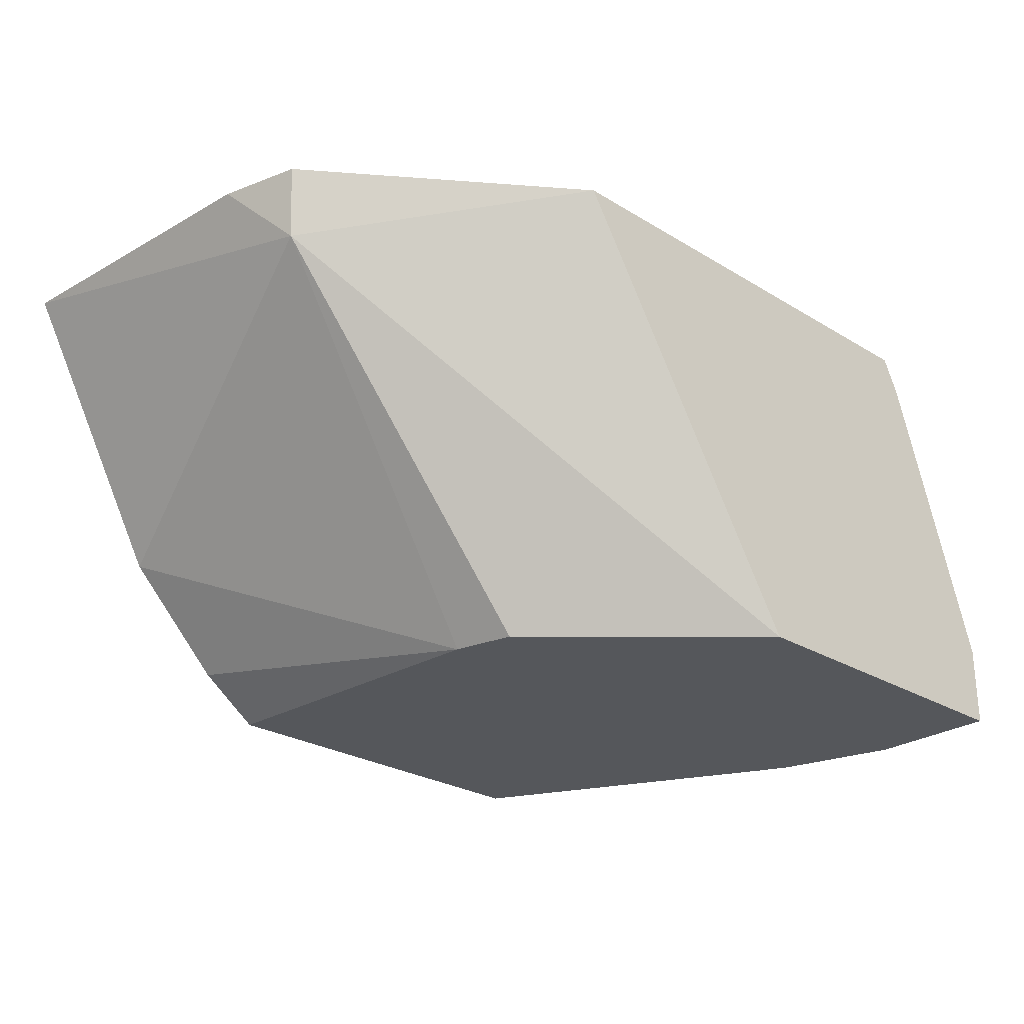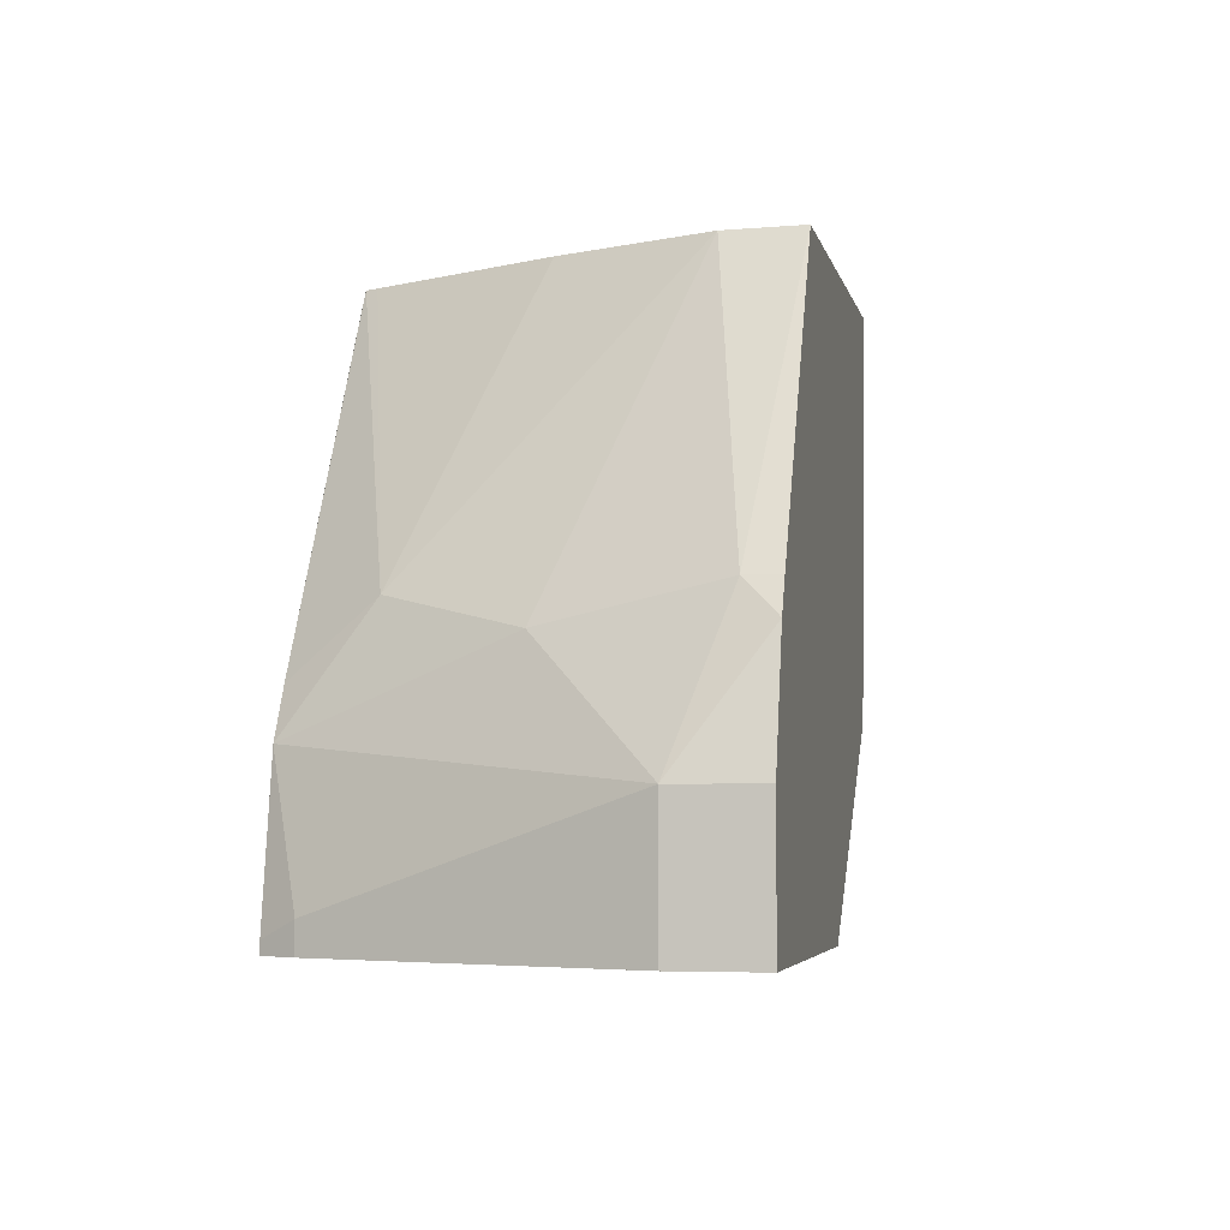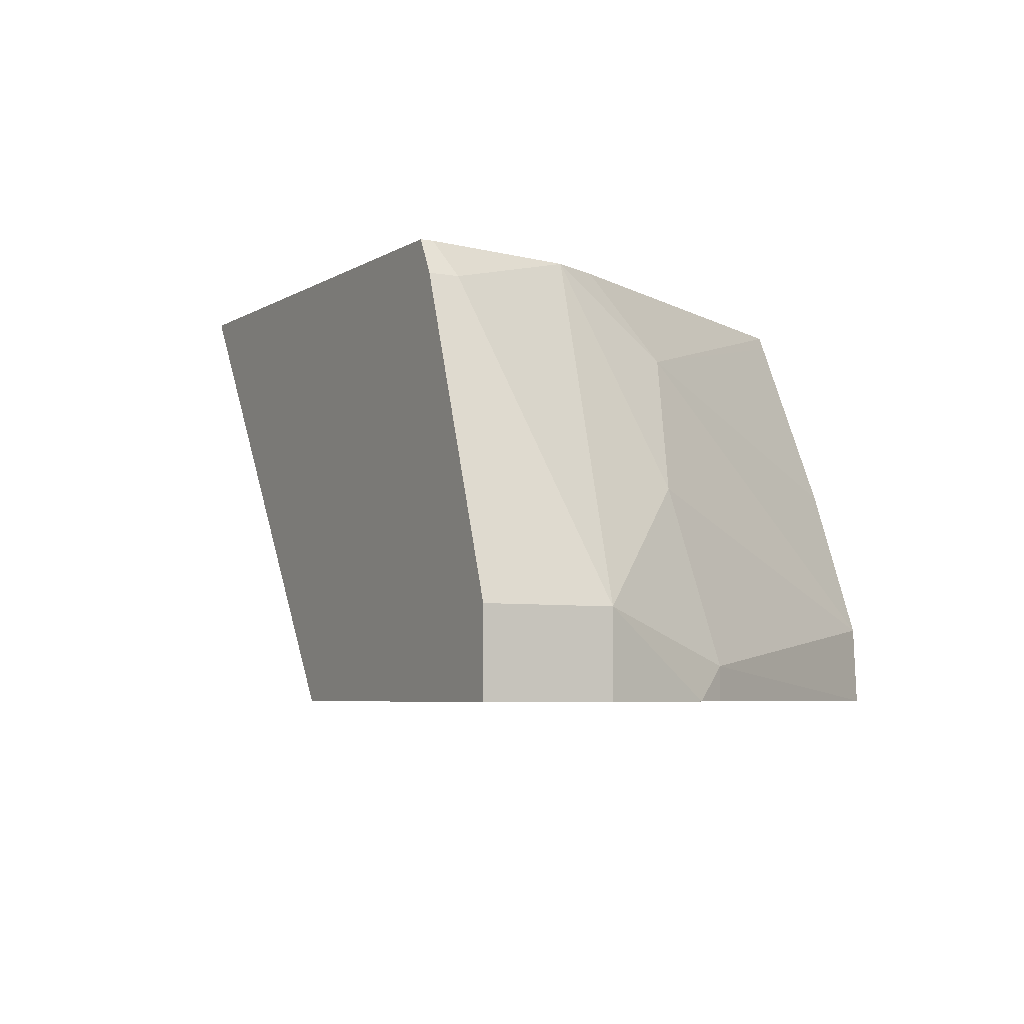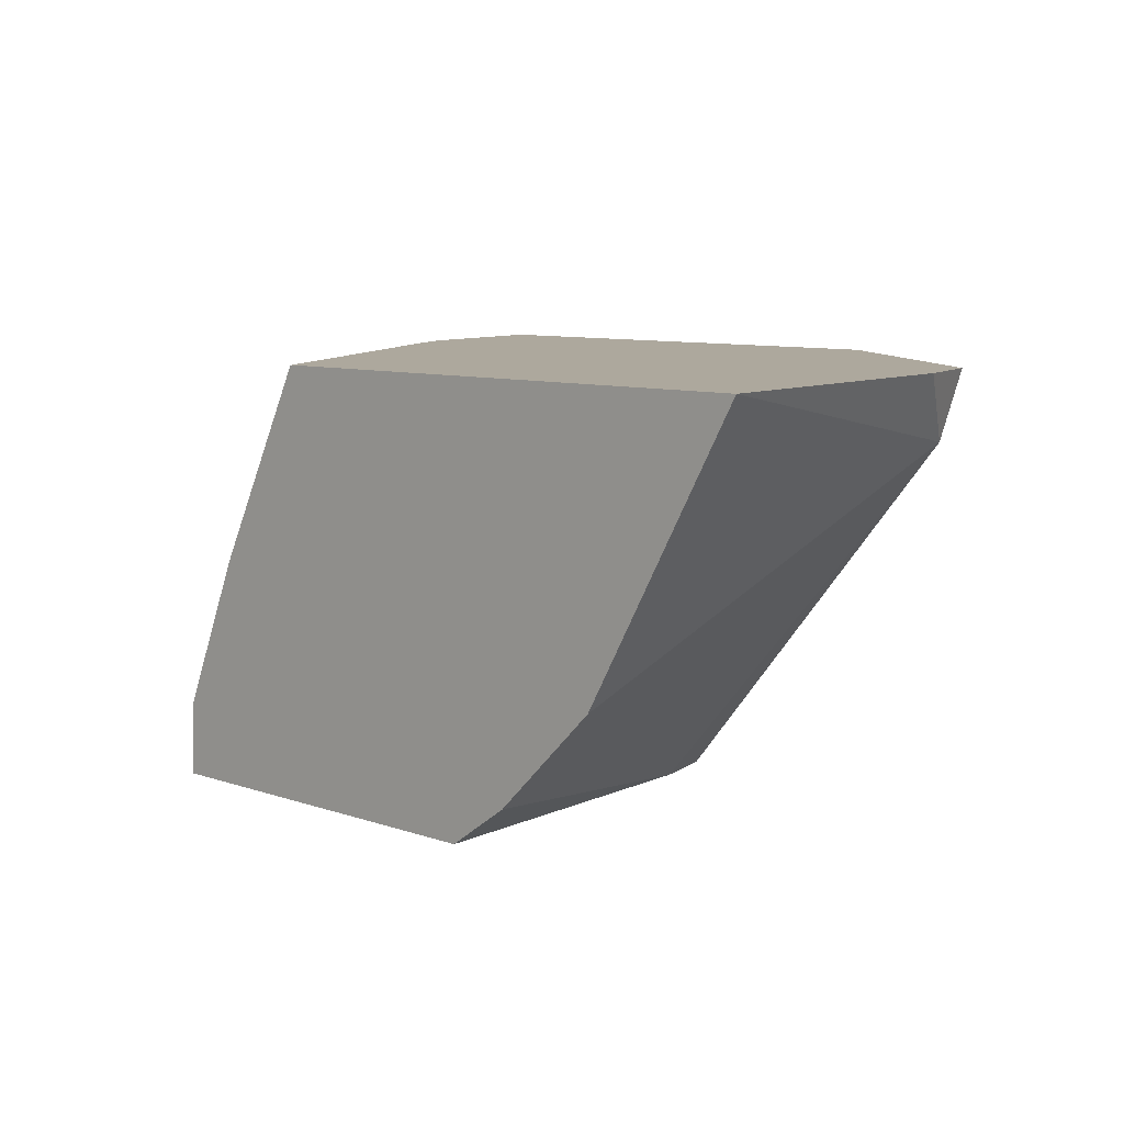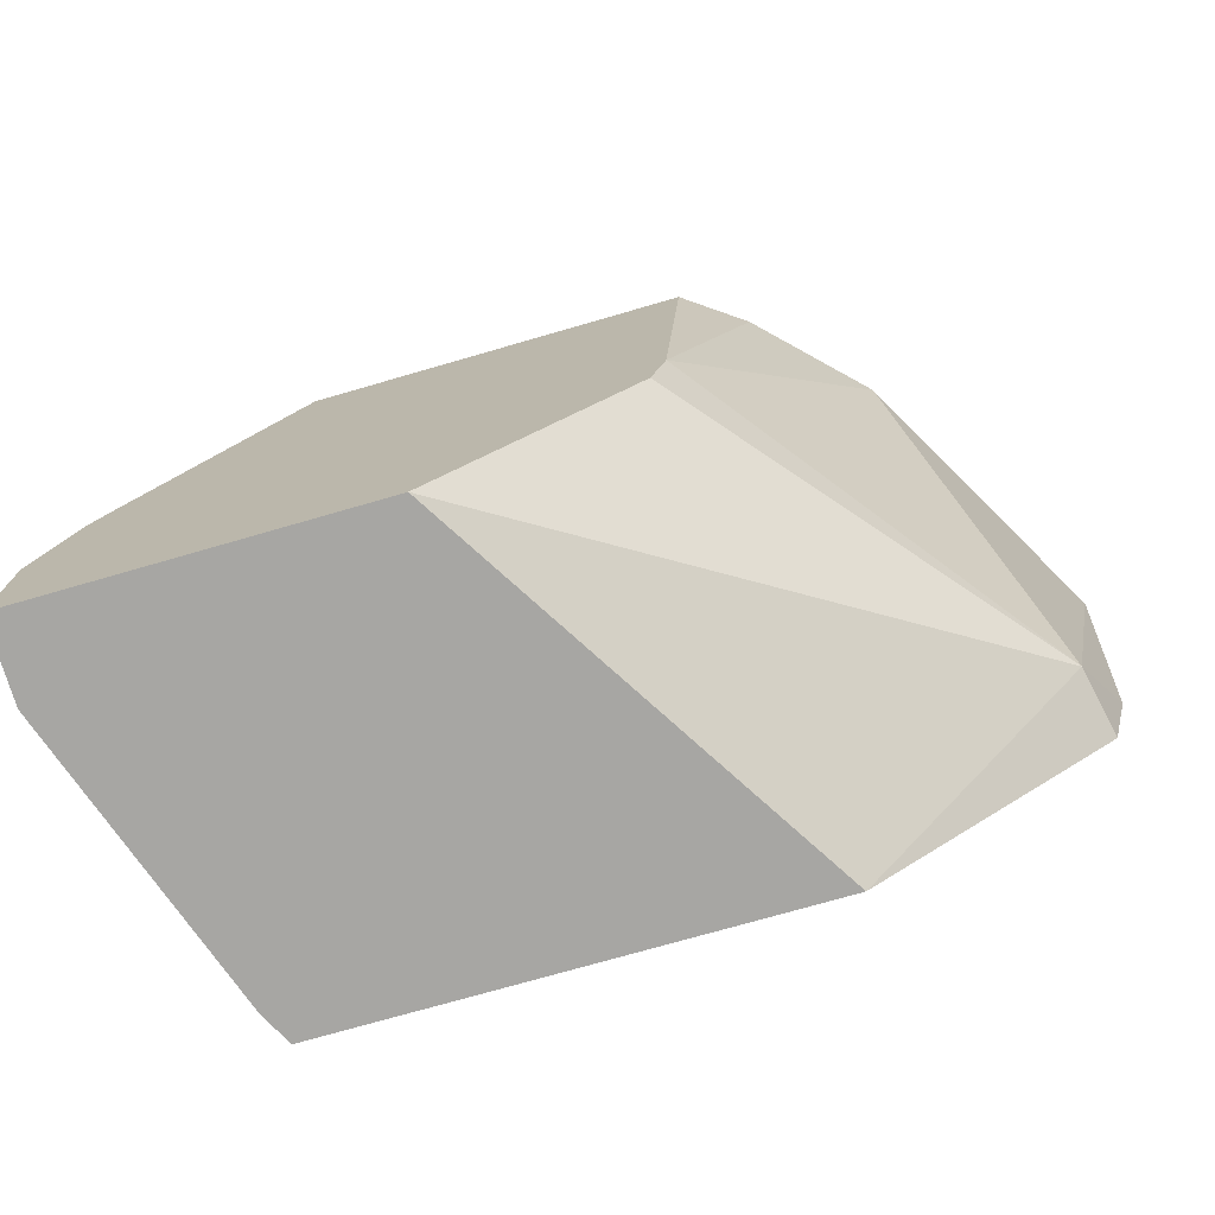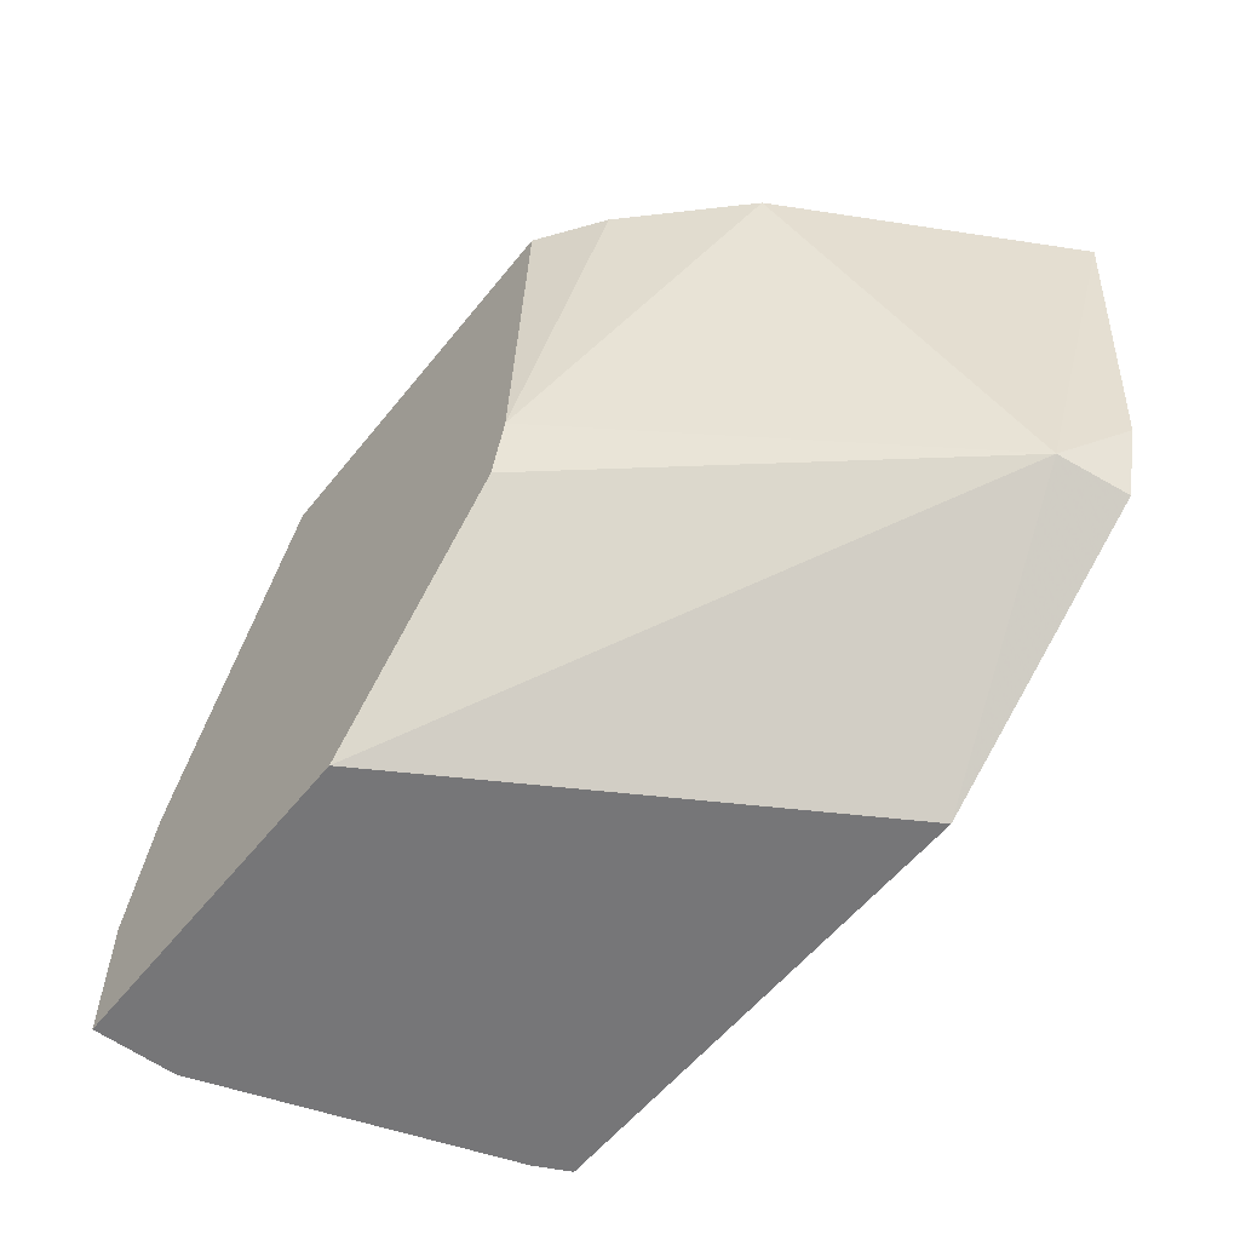
<metadata>
{"format":"obj","ext":"obj","renderer":"f3d","projection":"perspective","resolution":1024,"background":"white","views":[{"elev":-26.5,"azim":-43.6,"up":"+Z"},{"elev":-4.6,"azim":102.0,"up":"+Y"},{"elev":-5.3,"azim":60.1,"up":"+Z"},{"elev":8.7,"azim":-137.1,"up":"+Z"},{"elev":-74.2,"azim":-163.9,"up":"+Y"},{"elev":-56.9,"azim":-128.2,"up":"+Y"}]}
</metadata>
<code>
v 0.5574 0.6145 0.1666
v 0.5556 0.6145 0.1964
v 0.6186 0.4989 0.1796
v 0.6186 0.4989 0.1666
v 0.4074 0.6145 0.1666
v 0.5309 0.6145 0.2553
v 0.5787 0.4989 0.2993
v 0.6053 0.4856 0.2461
v 0.6119 0.4923 0.2129
v 0.6386 0.439 0.1996
v 0.6251 0.4859 0.1666
v 0.4156 0.4859 0.1666
v 0.3833 0.6145 0.1838
v 0.4947 0.6145 0.3276
v 0.5723 0.4718 0.3328
v 0.5819 0.4526 0.3328
v 0.4922 0.6145 0.3326
v 0.6386 0.3875 0.1996
v 0.6386 0.439 0.1666
v 0.5987 0.3991 0.3193
v 0.4217 0.4616 0.1666
v 0.306 0.4656 0.306
v 0.3434 0.6145 0.2237
v 0.4917 0.6145 0.3328
v 0.5919 0.3923 0.3328
v 0.6386 0.3875 0.1666
v 0.5987 0.3875 0.3193
v 0.5 0.3875 0.1666
v 0.3981 0.3875 0.3328
v 0.3006 0.4603 0.3328
v 0.2922 0.4918 0.3328
v 0.2825 0.6145 0.3328
v 0.5919 0.3875 0.3328
f 15 30 29
f 15 31 30
f 15 32 31
f 15 24 32
f 15 17 24
f 12 23 13
f 10 27 18
f 12 21 22
f 10 20 27
f 10 16 20
f 10 19 11
f 10 26 19
f 12 22 23
f 15 29 33
f 22 32 23
f 15 25 16
f 16 25 20
f 18 27 33
f 18 33 29
f 22 28 29
f 18 29 28
f 18 28 26
f 20 25 33
f 20 33 27
f 21 28 22
f 22 29 30
f 22 30 31
f 22 31 32
f 10 18 26
f 15 33 25
f 8 10 9
f 1 5 13
f 7 17 15
f 8 16 10
f 1 3 4
f 1 4 11
f 1 11 19
f 1 19 26
f 1 26 28
f 1 28 21
f 1 21 12
f 1 12 5
f 1 13 23
f 1 23 32
f 1 32 24
f 1 24 17
f 1 17 14
f 1 2 3
f 1 6 2
f 1 14 6
f 7 16 8
f 7 15 16
f 6 14 7
f 5 12 13
f 3 11 4
f 7 14 17
f 3 9 10
f 2 9 3
f 2 8 9
f 2 7 8
f 2 6 7
f 3 10 11

</code>
